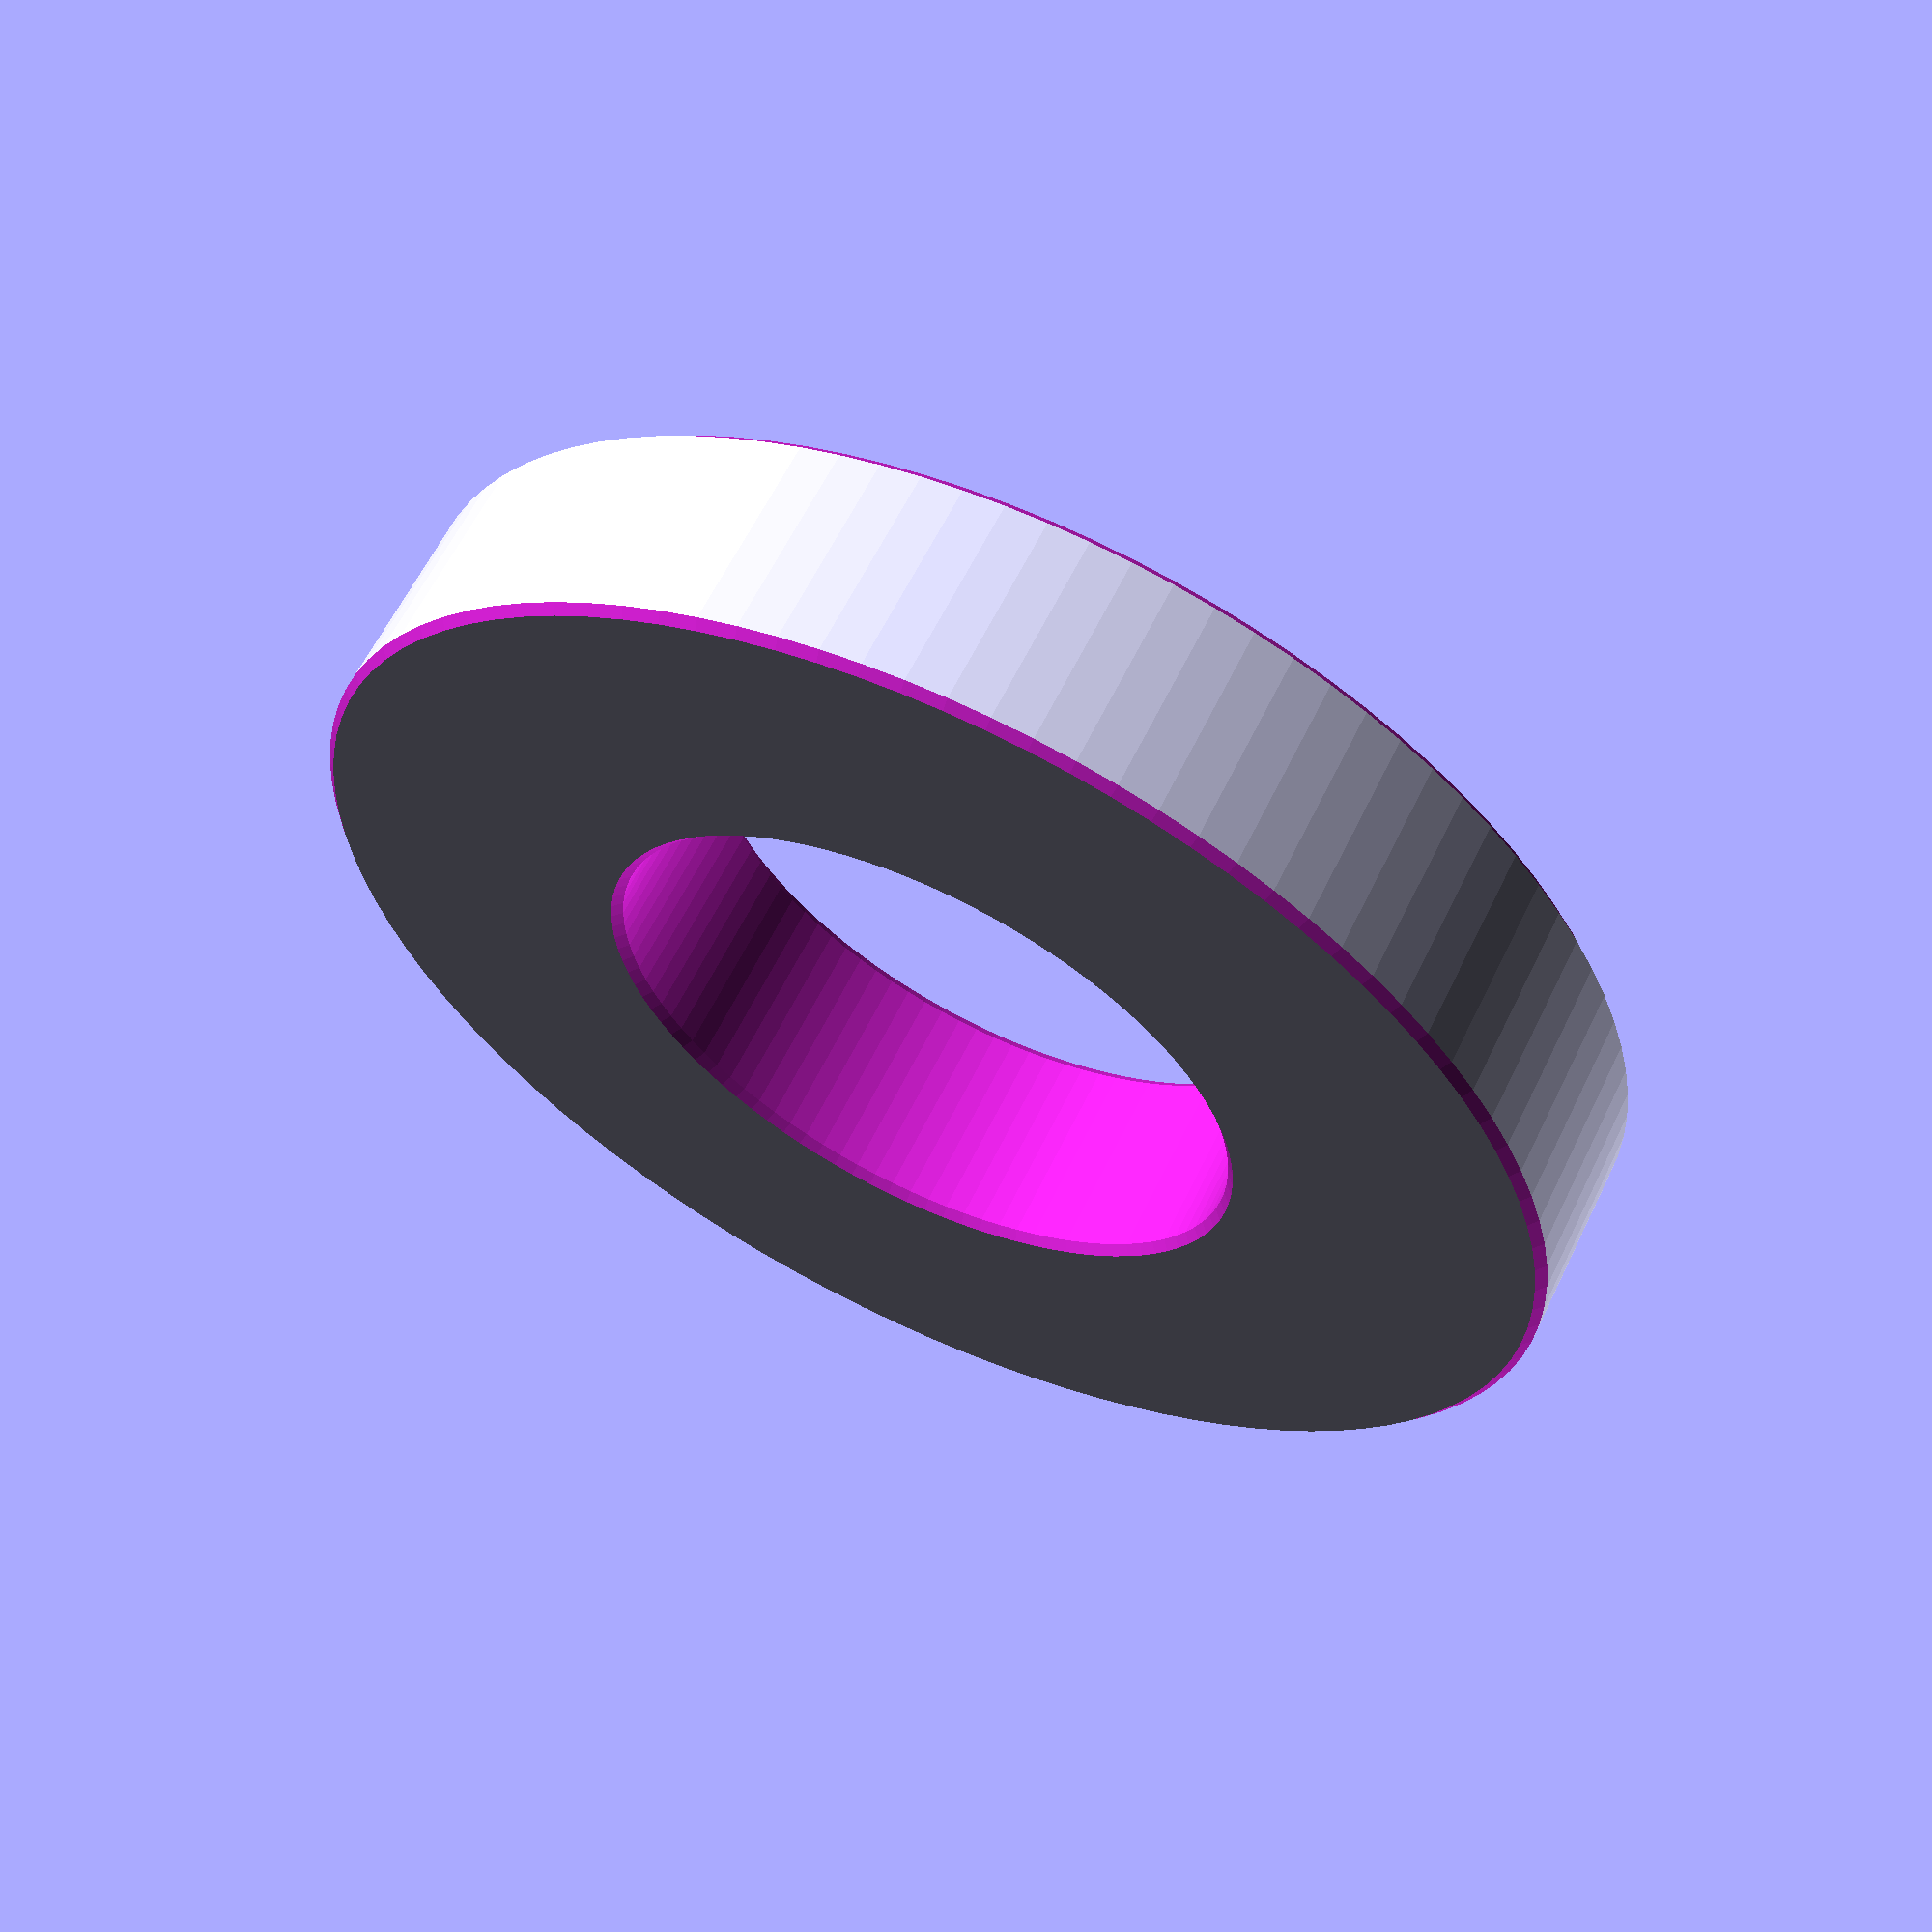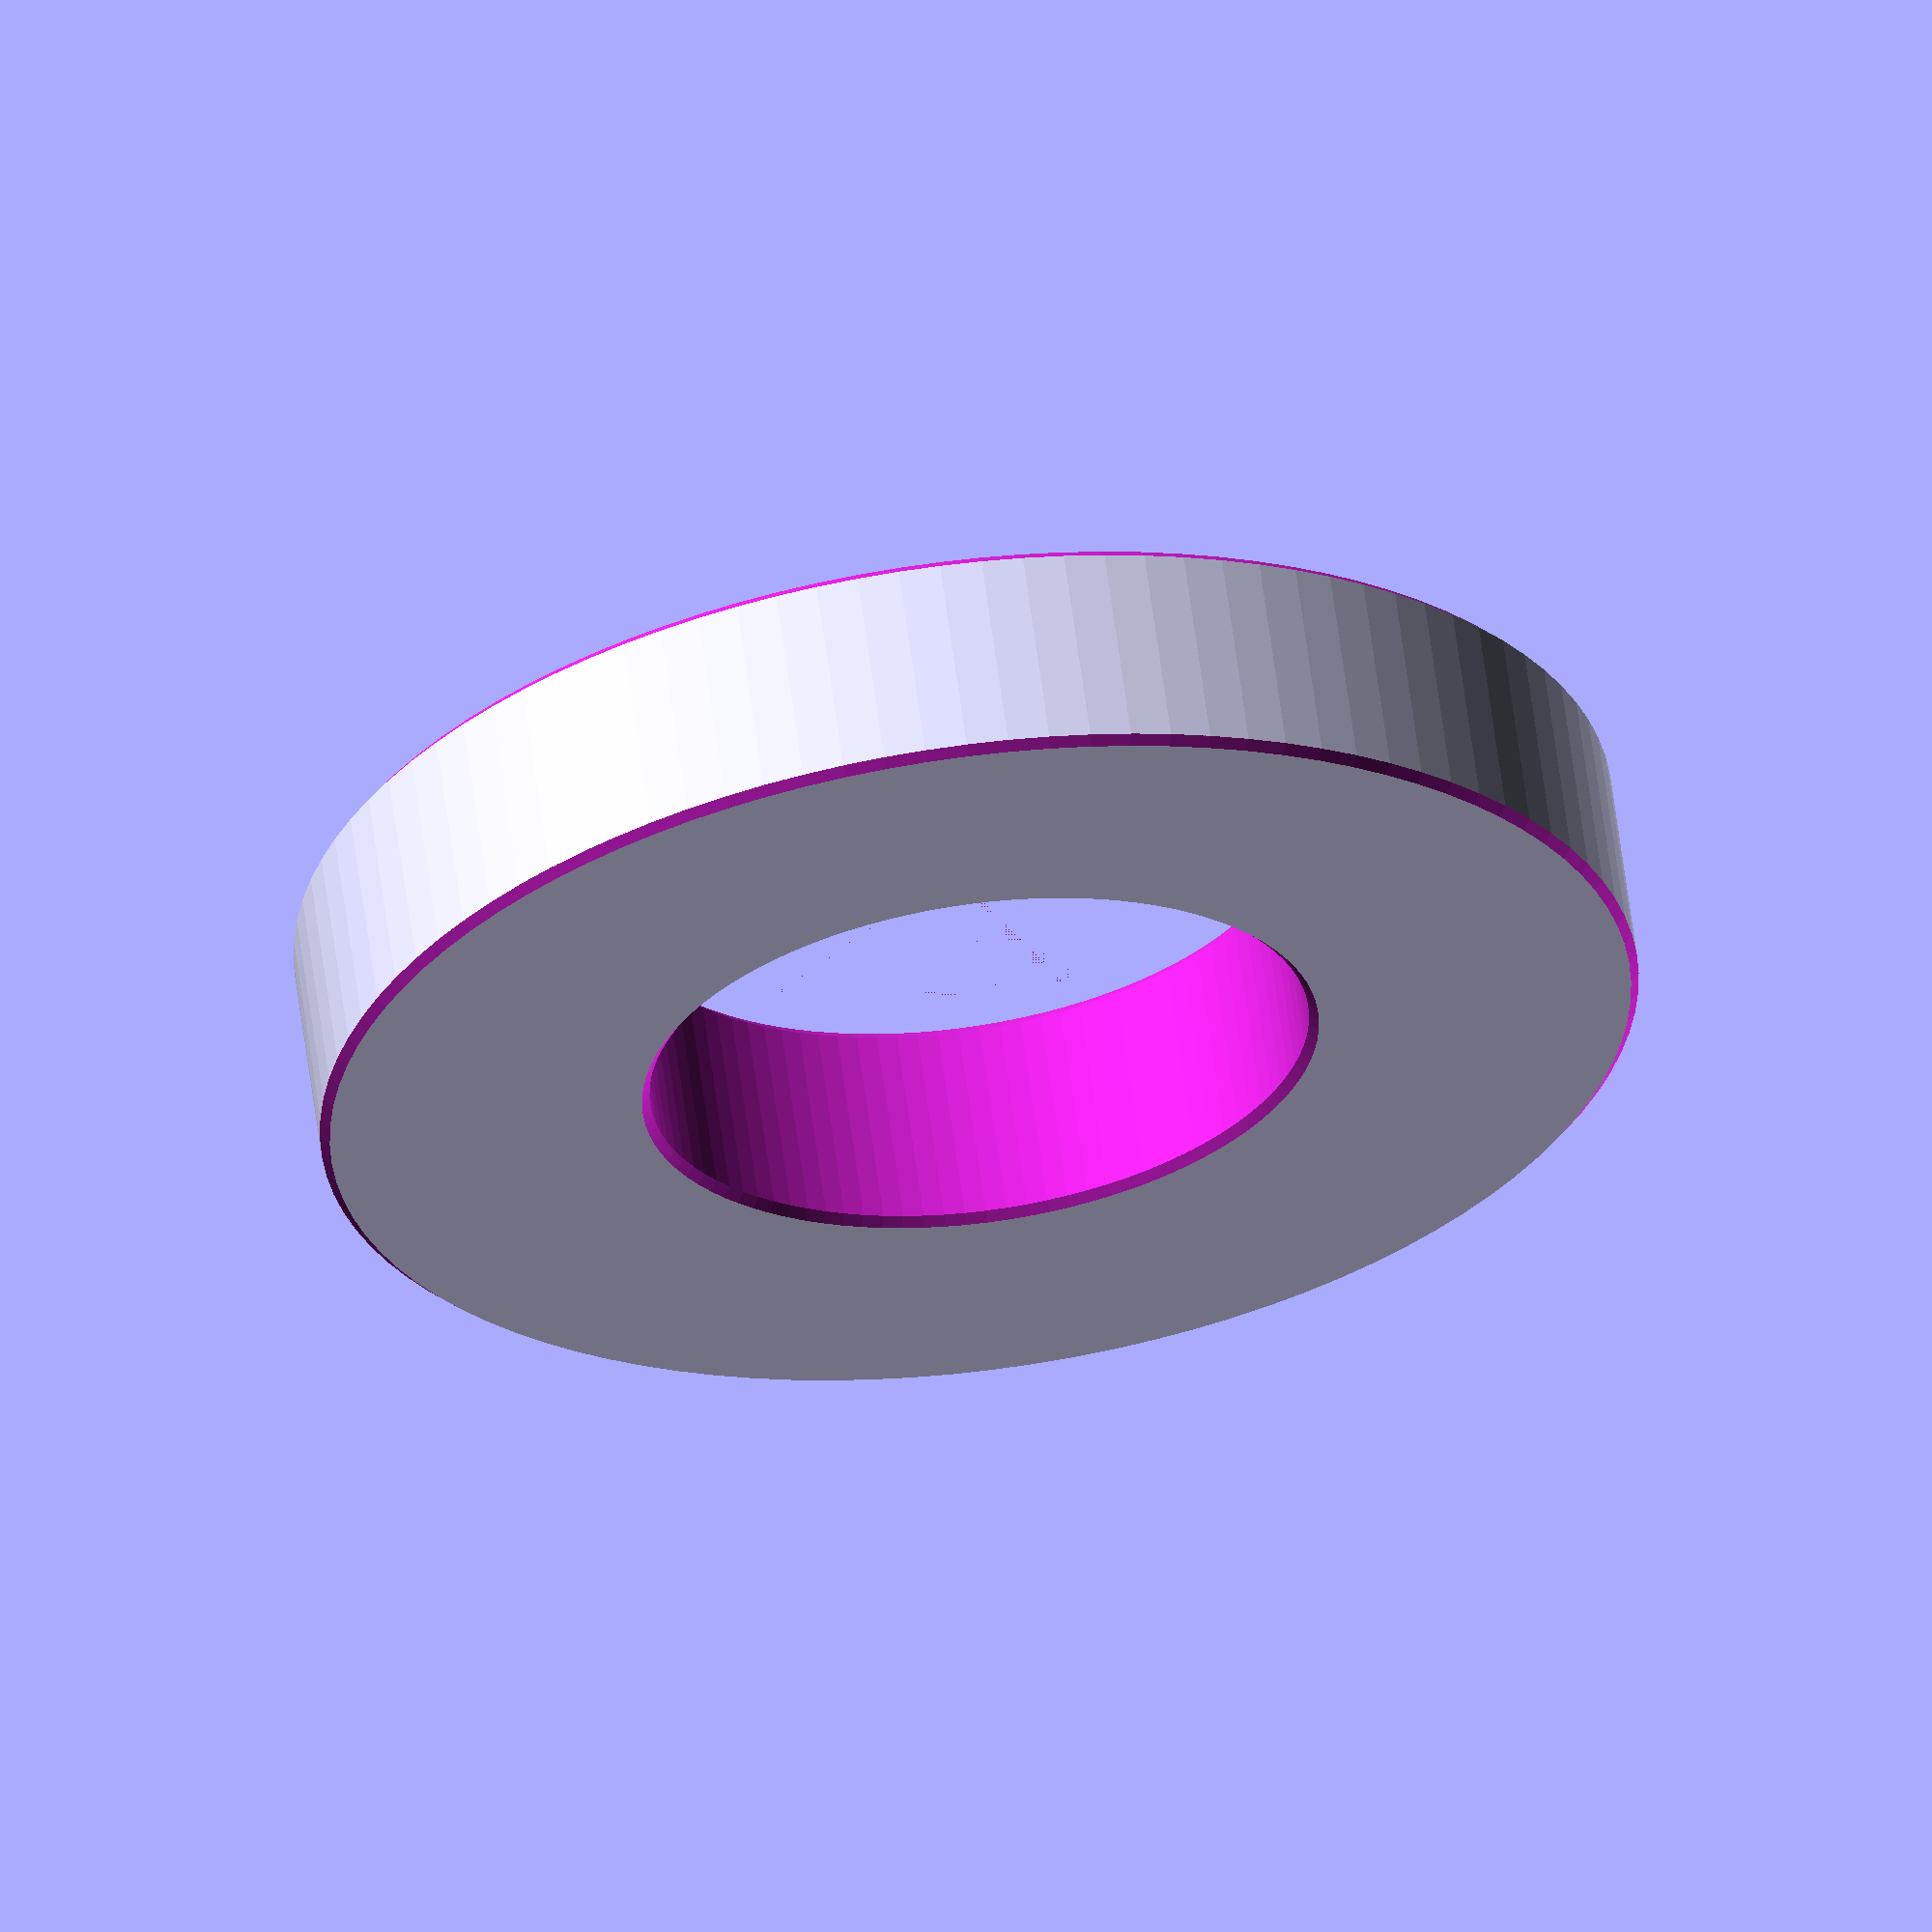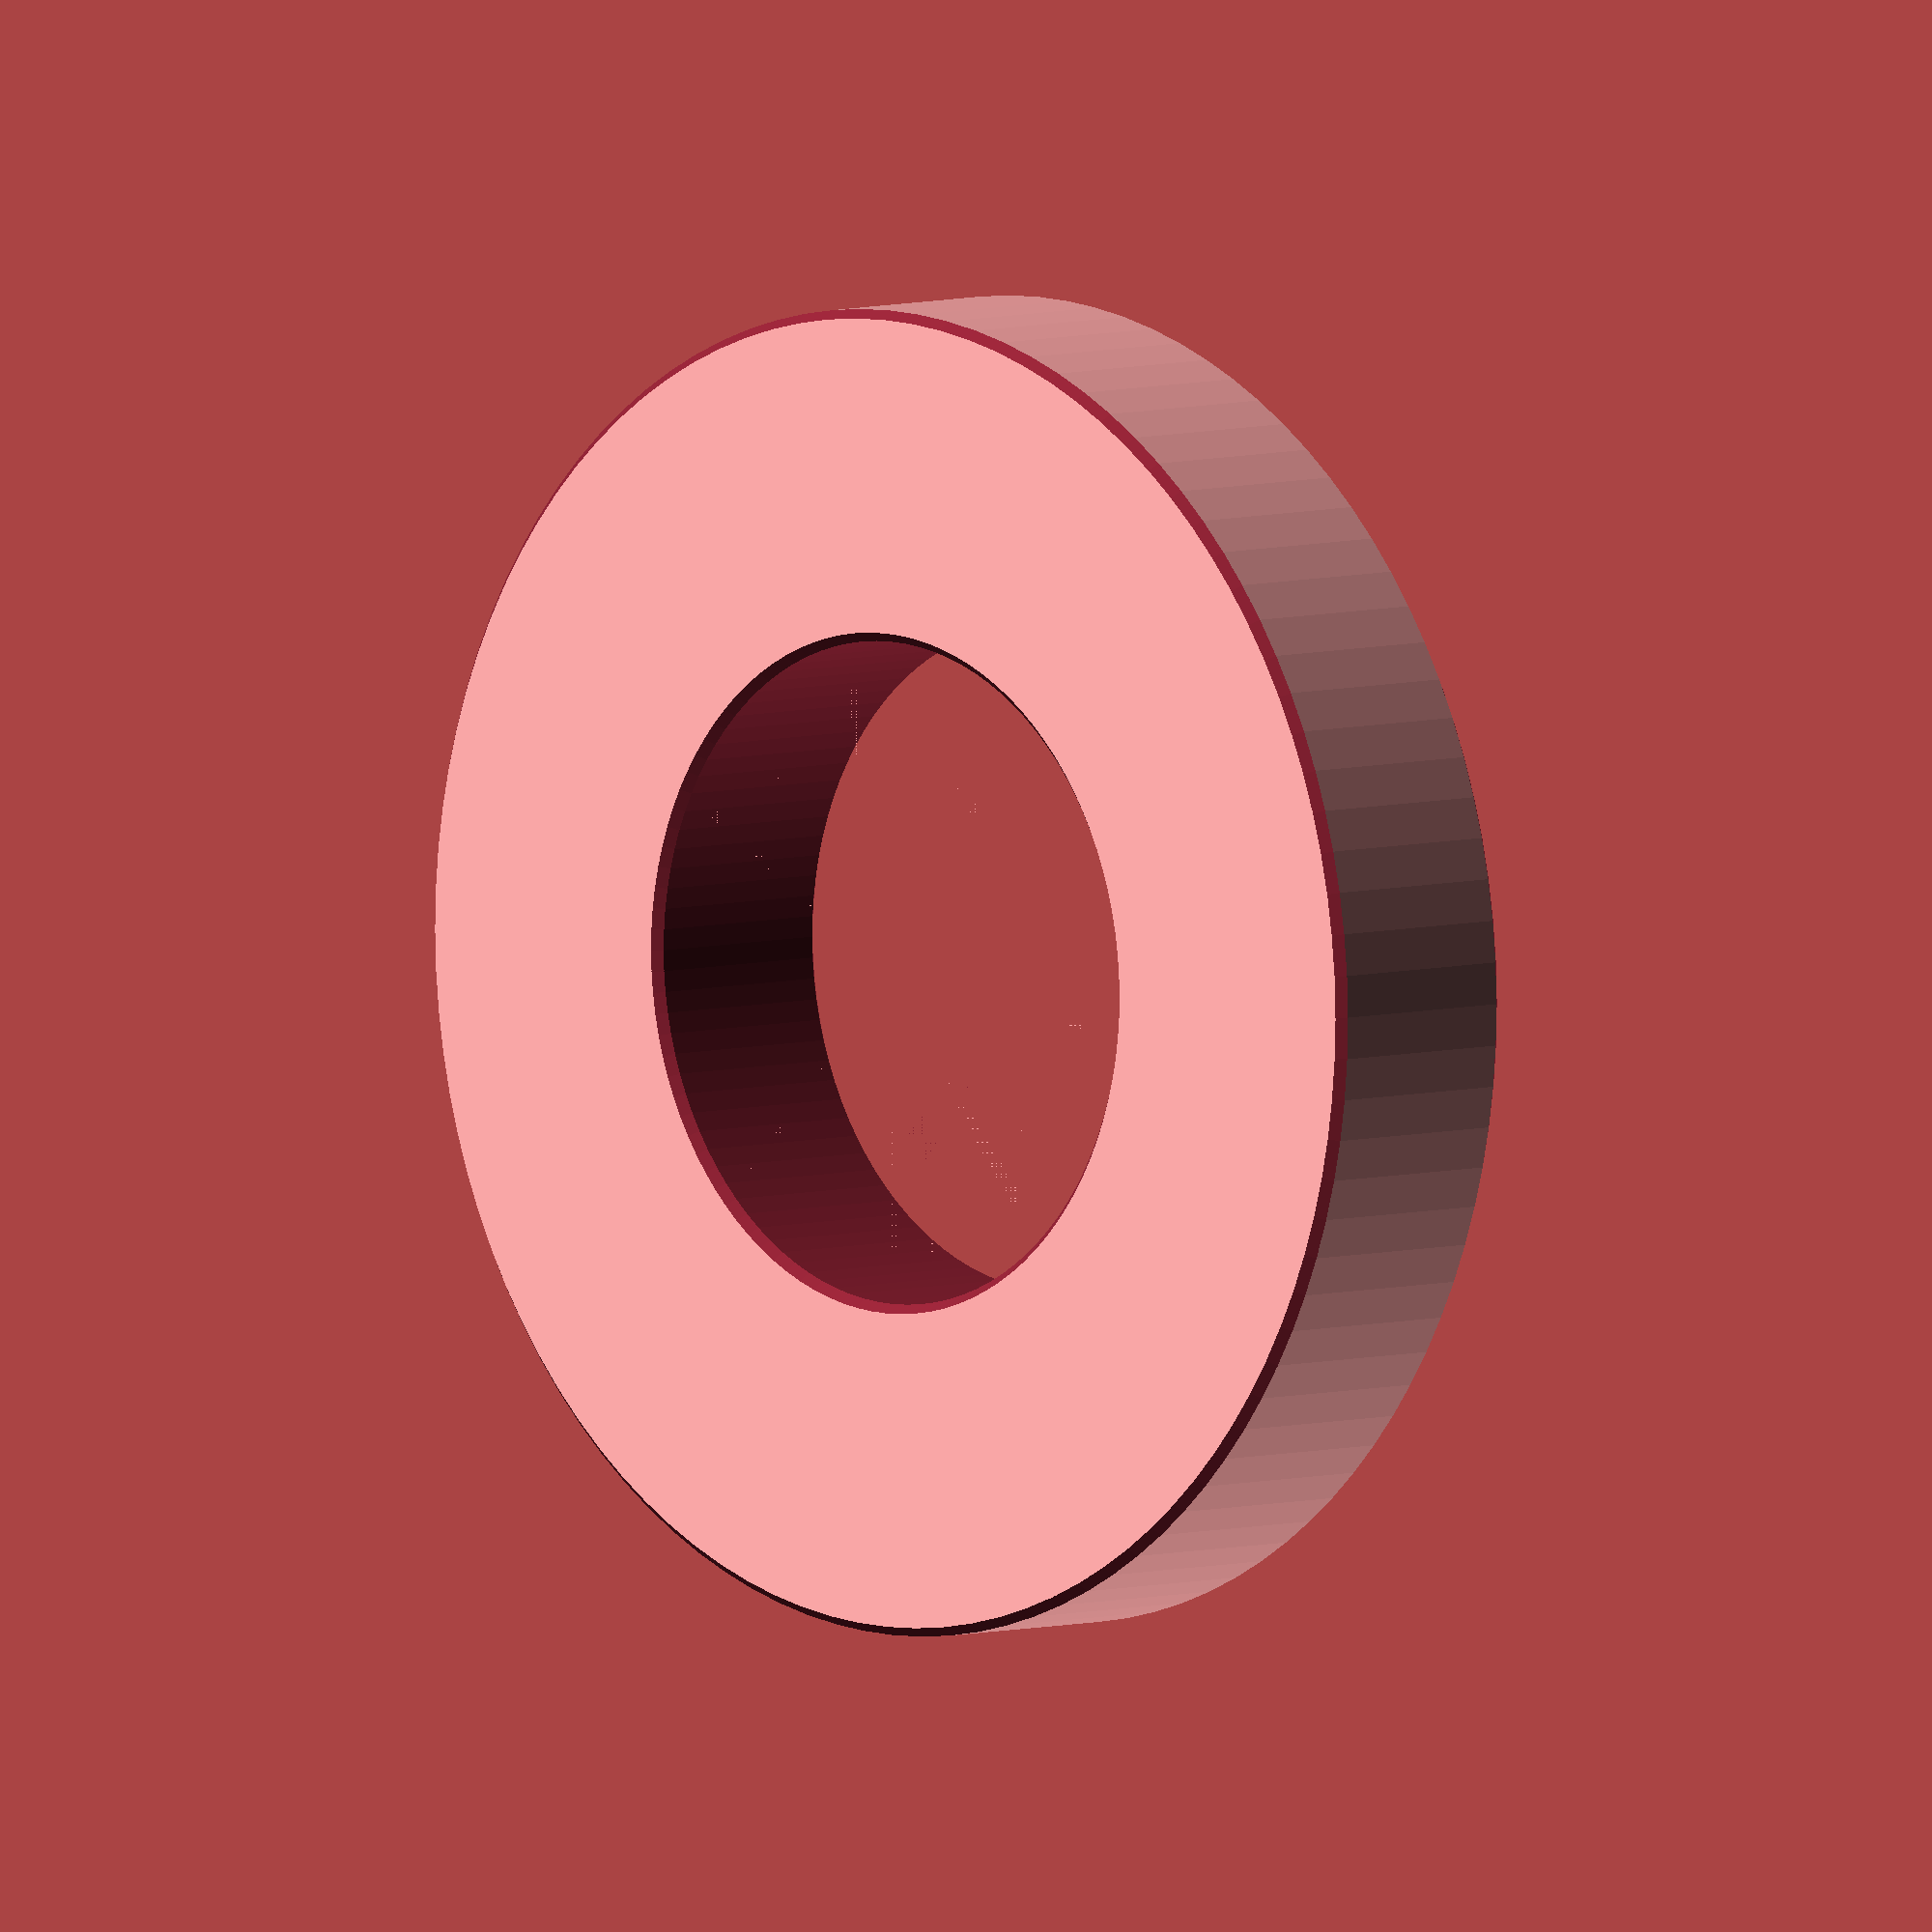
<openscad>
// bushing.scad

// library for parametric washer, bushing, spacer, ring or gasket 
// with chamfers and optional flange
// compare to flanged bushings at https://www.mcmaster.com/flanged-bushings/
//
// Remixed from Tony Z. Tonchev's washer.scad
// to add chamfers and flanges
// 
// Based on washer.scad from 
// https://www.thingiverse.com/thing:3183449
// Author: Tony Z. Tonchev, Michigan (USA) 
// last update: October 2018

//https://www.thingiverse.com/thing:5577366
Instructions = "";// ["Chamfered Bushing, parametric, flange optional","1) Choose an ID, Length, and OD.","2) For a flange, choose a non-zero Flange Thickness & Flange OD > OD","(Based on https://www.thingiverse.com/thing:3183449)"]

// (in mm)
Inside_Diameter = 15; //0.1

// (in mm)
Length = 5; //0.1

// (in mm)
Outside_Diameter = 30; //0.1

// <OD is no flange
Flange_OD = 0; //0.1

// 0 is no flange
Flange_Thickness =0; //0.1

//corner break
Break = 0.2; //0.1

//Hole Taper on radius, relative to top
HoleTaper = 0.0; //0.1

//Outer Taper on radius, relative to top
OuterTaper = 0.0; //0.1


/* [advanced] */

// number of facets
$fn=100;
// overlap 
eps=0.001;


chamfered_bushing(Inside_Diameter, Length, Outside_Diameter, Flange_OD, Flange_Thickness, Break, HoleTaper,OuterTaper);


module chamfered_bushing (di=15, h=5, do=30, fod=0, fh=0, break=0.2,holeTaper = 0,outerTaper=0) {
    ro=do/2;
    rob = ro - outerTaper;
    ri=di/2;
    rib = ri-holeTaper;  // bottom inner radius
    fr = fod/2;
    translate([0,0,h/2])
        difference () {
          union(){
            cylinder (h, rob, ro, true);
            if(fod != 0)translate([0,0,-h/2+fh/2+eps])cylinder(h=fh,d=fod,center=true);
        }
        cylinder (h+2*eps, rib, ri, true);
        if(Break != 0 ){
            translate([0,0,-h/2]){
                break_circular(r=(fod<rob?rob:fod/2),break=break);
                break_circular(r=-rib,break=break);}
            translate([0,0,h/2])rotate([180,0,0]){
                break_circular(r=ro,break=break);
                break_circular(r=-ri,break=break);}
        if(fod>do && fh > 0)
            translate([0,0,-h/2+fh])rotate([180,0,0])break_circular(r=fod/2,break=break);
        }
        }
}

module break_circular(r=10,angle=360,break=0.5,margin=0.5,draft=45){
      rotate_extrude(angle=angle)
        translate([r,0,0])
            chamfer_polygon(break = break,margin = margin,draft=draft);
      
  }


module chamfer_polygon(break=1,margin=1,thickness=1,draft=3)
    polygon(chamfer_points(break=break,margin=margin,thickness=thickness,draft=draft)); 

function chamfer_points(break=1,margin=1,thickness=1,draft=3) = [
        [thickness,-thickness],
        [-margin,-thickness],
        [-margin,-margin*sin(draft)],
        [-break,0],
        [0,break],
        [margin*sin(draft),margin],
        [thickness,margin]
    ];



if (0){
    dos = [10,15,20];
    dis = [1,5,9];
    for( i=[0,1,2],j=[0,1,2])
    translate([i*30,j*30,0])chamfered_bushing(h=(dos[i]+dis[j])%7+1,do=dos[i],di=dis[j],break=.2);
    
}
</openscad>
<views>
elev=299.3 azim=215.1 roll=25.7 proj=p view=wireframe
elev=118.0 azim=299.9 roll=7.5 proj=o view=solid
elev=354.4 azim=324.2 roll=226.7 proj=o view=solid
</views>
